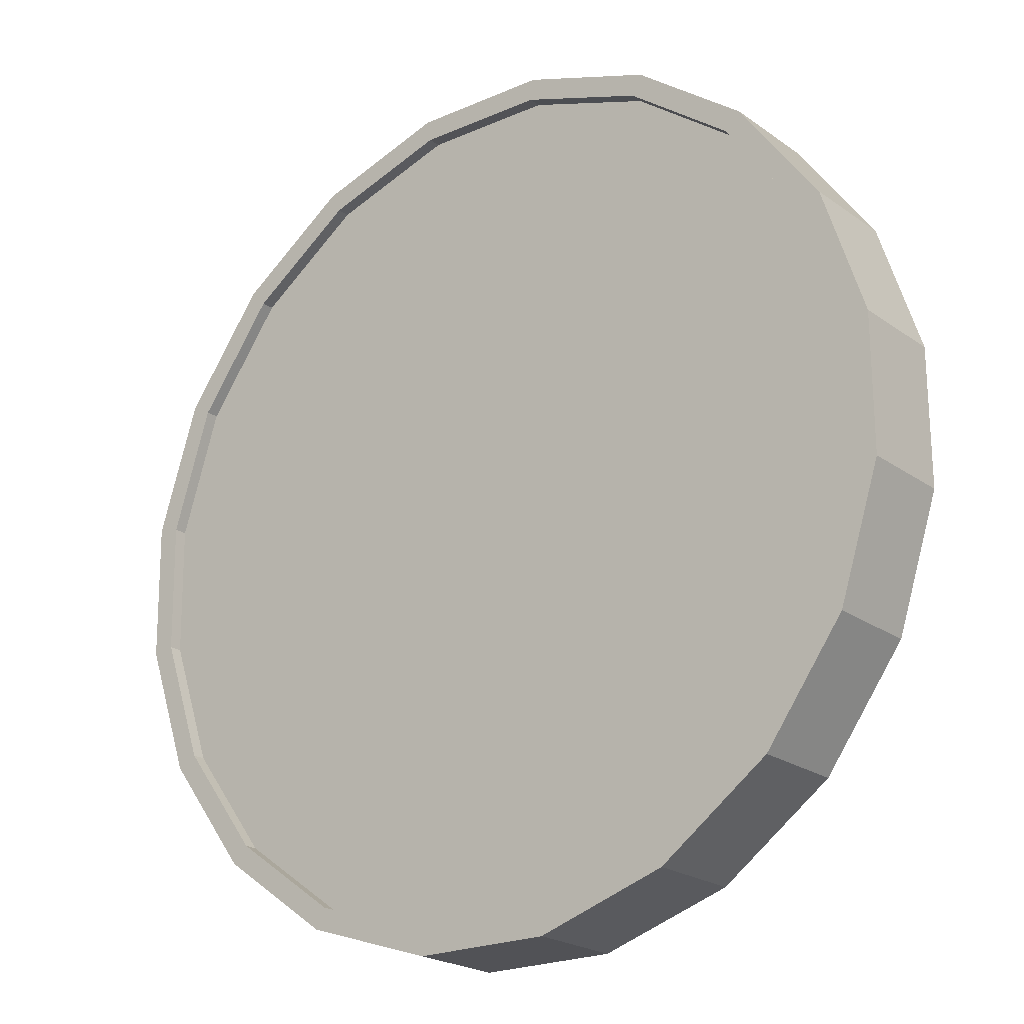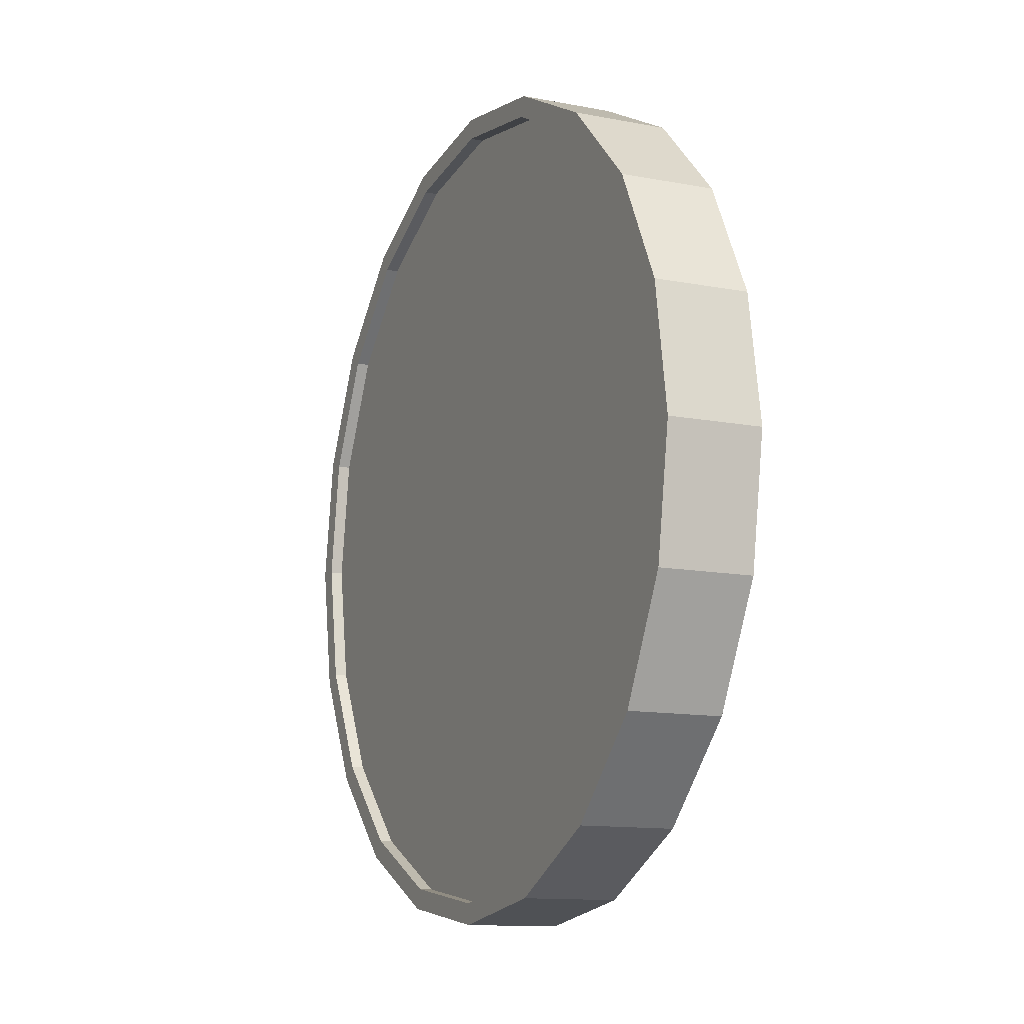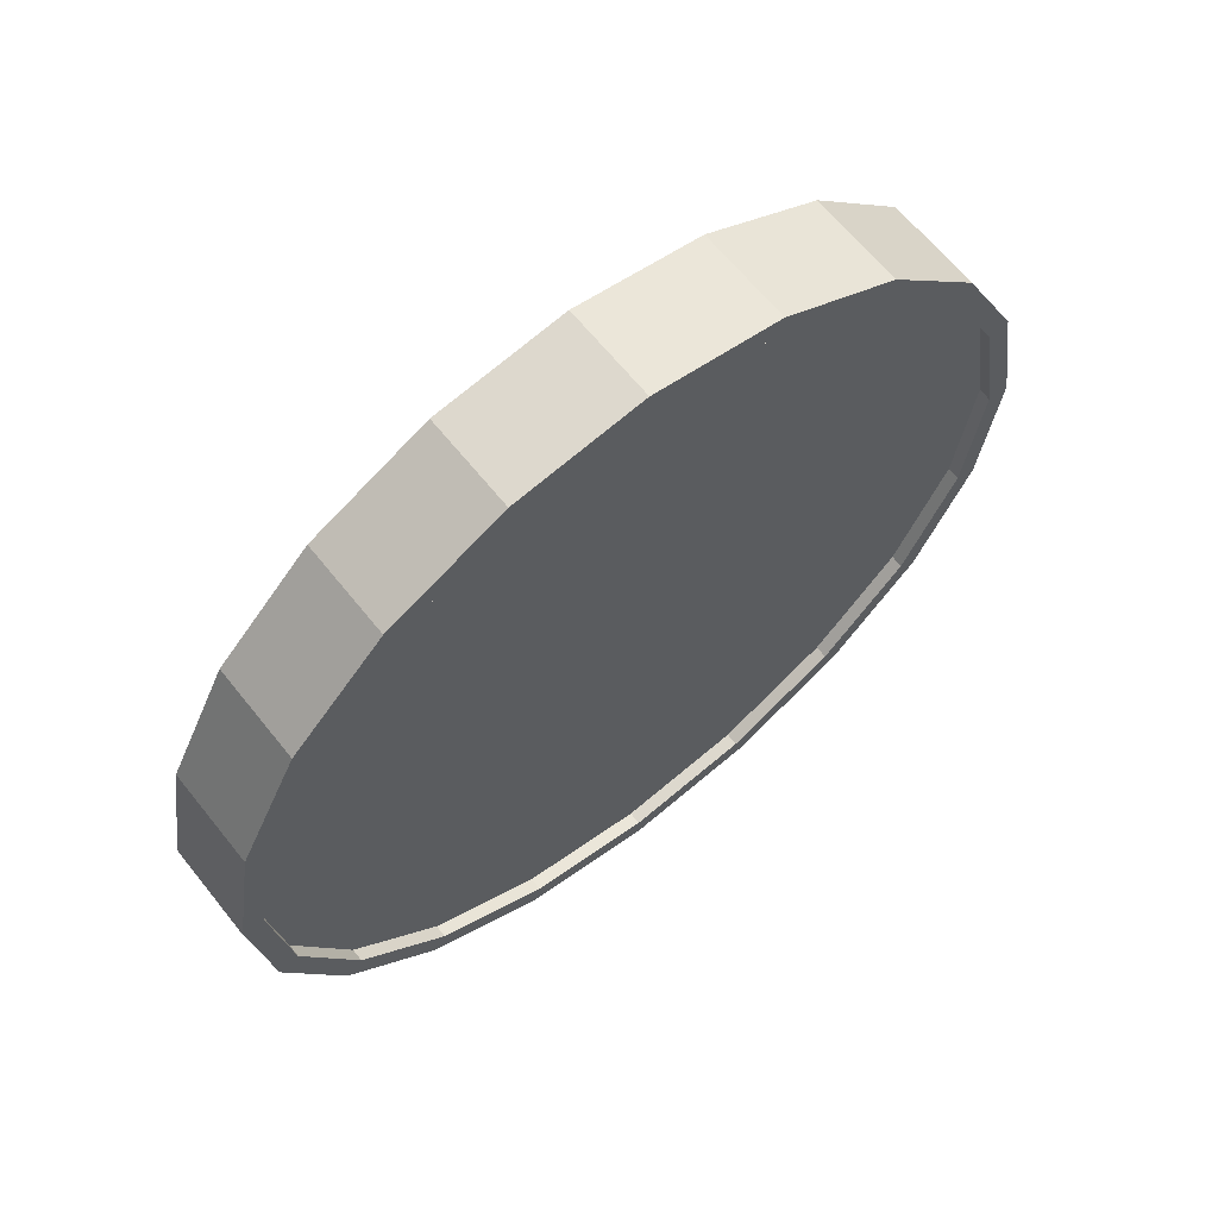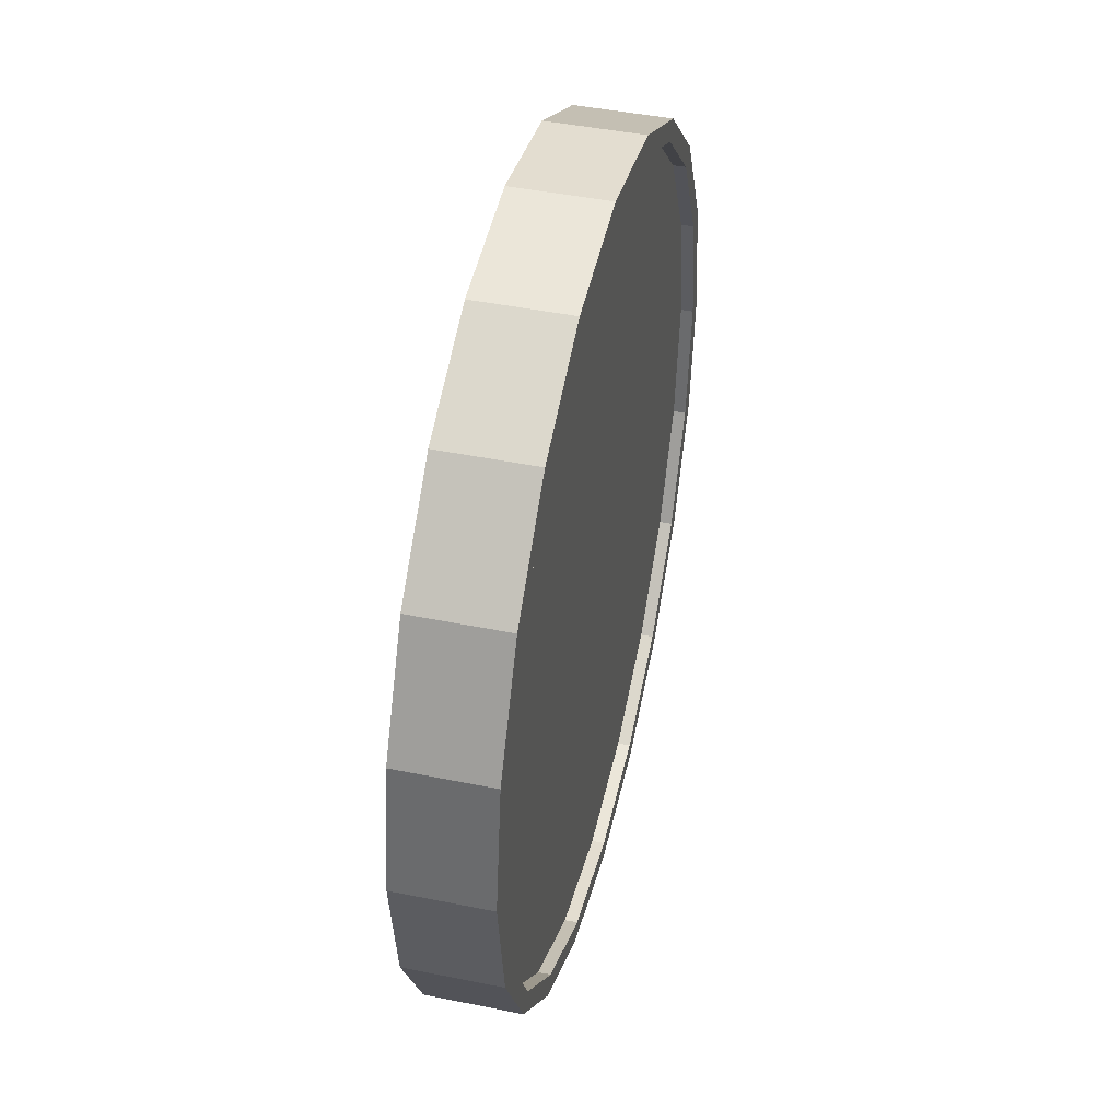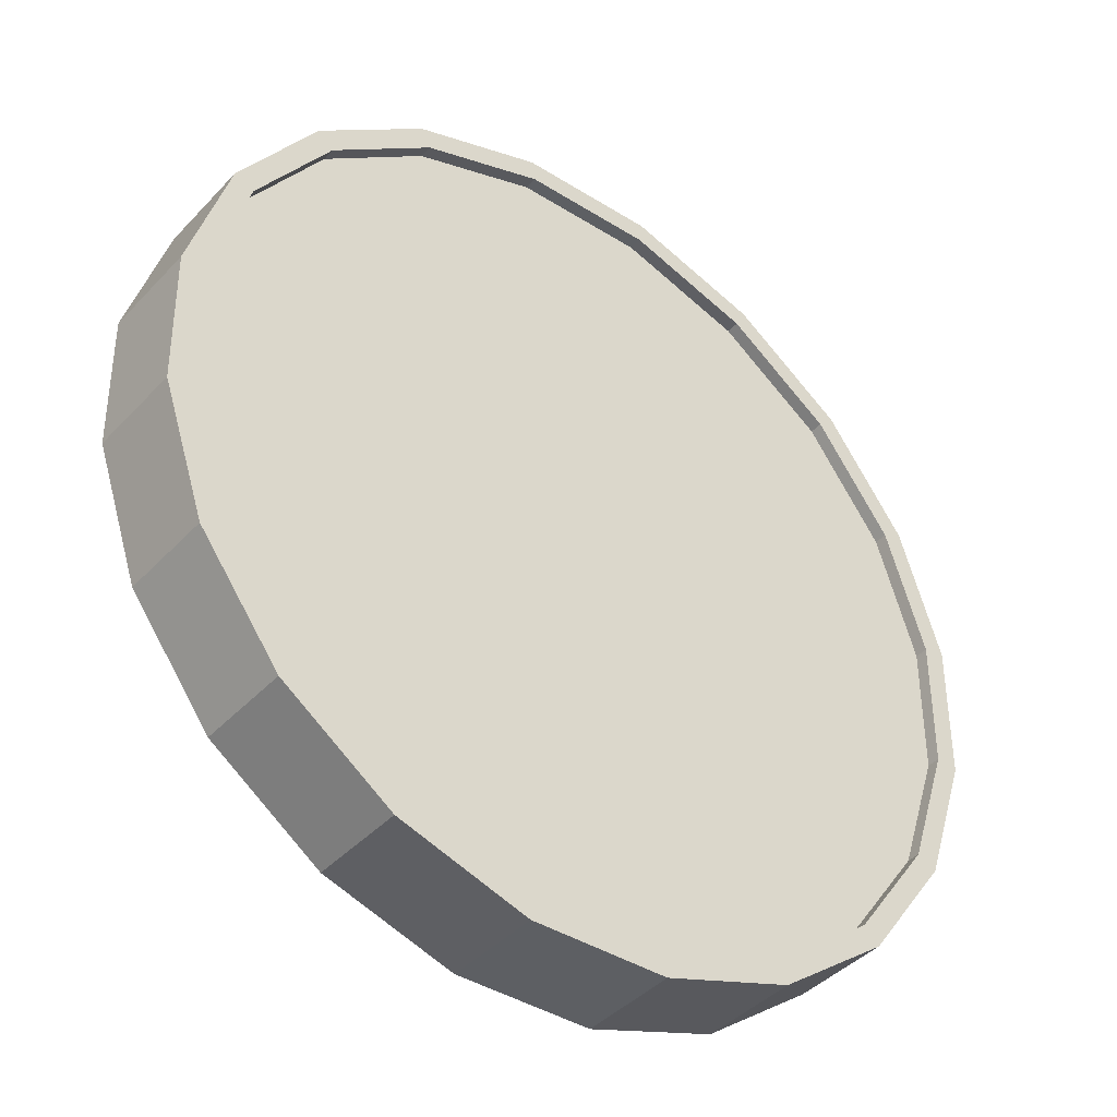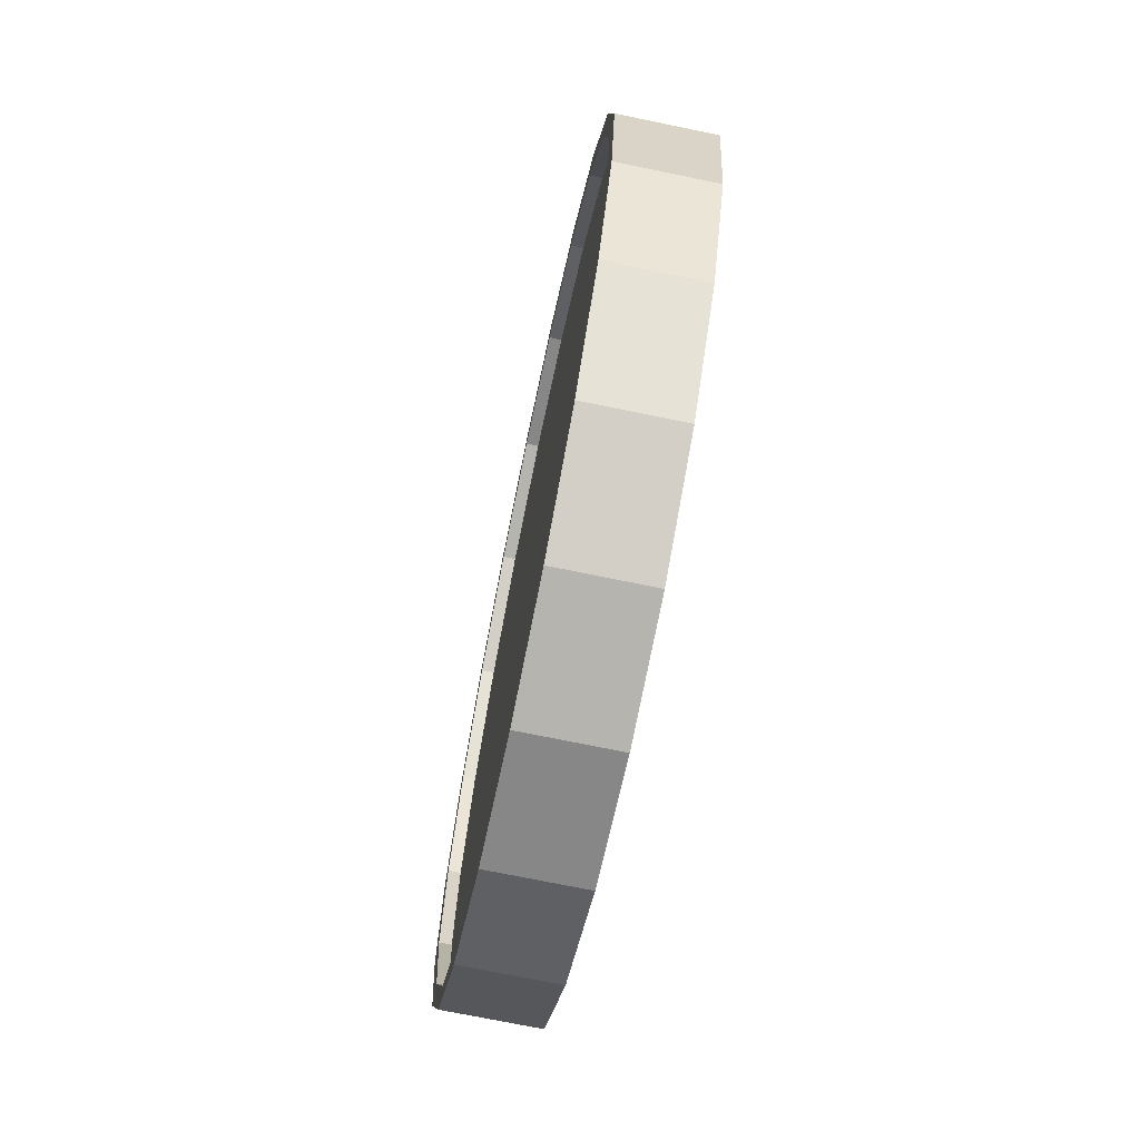
<metadata>
{"format":"obj","ext":"obj","renderer":"f3d","projection":"perspective","resolution":1024,"background":"white","views":[{"elev":63.2,"azim":172.6,"up":"+Z"},{"elev":-12.0,"azim":-76.6,"up":"+Y"},{"elev":63.5,"azim":0.0,"up":"+Y"},{"elev":43.7,"azim":-38.1,"up":"+Y"},{"elev":44.2,"azim":6.8,"up":"+Z"},{"elev":-71.6,"azim":116.7,"up":"+Y"}]}
</metadata>
<code>
o Cylinder
v -0.7138 1 0.7094
v -0.8537 1 0.5328
v -0.6754 0.691 0.679
v -0.8154 0.691 0.5024
v -0.5641 0.4122 0.5908
v -0.7041 0.4122 0.4141
v -0.3907 0.191 0.4534
v -0.5307 0.191 0.2767
v -0.1722 0.04894 0.2802
v -0.3122 0.04894 0.1036
v 0.06998 -0 0.08831
v -0.06998 -0 -0.08831
v 0.3122 0.04894 -0.1036
v 0.1722 0.04894 -0.2802
v 0.5307 0.191 -0.2767
v 0.3907 0.191 -0.4534
v 0.7041 0.4122 -0.4141
v 0.5641 0.4122 -0.5908
v 0.8154 0.691 -0.5024
v 0.6754 0.691 -0.679
v 0.8537 1 -0.5328
v 0.7138 1 -0.7094
v 0.8154 1.309 -0.5024
v 0.6754 1.309 -0.679
v 0.7041 1.588 -0.4141
v 0.5641 1.588 -0.5908
v 0.5307 1.809 -0.2767
v 0.3907 1.809 -0.4534
v 0.3122 1.951 -0.1036
v 0.1722 1.951 -0.2802
v 0.06998 2 0.08831
v -0.06998 2 -0.08831
v -0.1722 1.951 0.2802
v -0.3122 1.951 0.1036
v -0.3907 1.809 0.4534
v -0.5307 1.809 0.2767
v -0.5641 1.588 0.5908
v -0.7041 1.588 0.4141
v -0.6754 1.309 0.679
v -0.8154 1.309 0.5024
v -0.7781 0.7064 0.4728
v -0.8145 1 0.5017
v -0.6723 0.4416 0.389
v -0.5076 0.2314 0.2585
v -0.3001 0.0965 0.09401
v -0.06998 0.05 -0.08831
v 0.1601 0.0965 -0.2706
v 0.3677 0.2314 -0.4351
v 0.5324 0.4416 -0.5656
v 0.6381 0.7064 -0.6495
v 0.6746 1 -0.6783
v 0.6381 1.294 -0.6495
v 0.5324 1.558 -0.5656
v 0.3677 1.769 -0.4351
v 0.1601 1.904 -0.2706
v -0.06998 1.95 -0.08831
v -0.3001 1.904 0.09401
v -0.5076 1.769 0.2585
v -0.6723 1.558 0.389
v -0.7781 1.294 0.4728
v -0.7595 0.7064 0.4963
v -0.7959 1 0.5252
v -0.6537 0.4416 0.4125
v -0.489 0.2314 0.282
v -0.2814 0.0965 0.1175
v -0.05135 0.05 -0.0648
v 0.1787 0.0965 -0.2471
v 0.3863 0.2314 -0.4116
v 0.551 0.4416 -0.5421
v 0.6568 0.7064 -0.6259
v 0.6932 1 -0.6548
v 0.6568 1.294 -0.6259
v 0.551 1.558 -0.5421
v 0.3863 1.769 -0.4116
v 0.1787 1.904 -0.2471
v -0.05135 1.95 -0.0648
v -0.2814 1.904 0.1175
v -0.489 1.769 0.282
v -0.6537 1.558 0.4125
v -0.7595 1.294 0.4963
v -0.6746 1 0.6783
v -0.6381 0.7064 0.6495
v -0.5324 0.4416 0.5656
v -0.3677 0.2314 0.4351
v -0.1601 0.0965 0.2706
v 0.06998 0.05 0.08831
v 0.3001 0.0965 -0.09401
v 0.5076 0.2314 -0.2585
v 0.6723 0.4416 -0.389
v 0.7781 0.7064 -0.4728
v 0.8145 1 -0.5017
v 0.7781 1.294 -0.4728
v 0.6723 1.558 -0.389
v 0.5076 1.769 -0.2585
v 0.3001 1.904 -0.09401
v 0.06998 1.95 0.08831
v -0.1601 1.904 0.2706
v -0.3677 1.769 0.4351
v -0.5324 1.558 0.5656
v -0.6381 1.294 0.6495
v -0.6932 1 0.6548
v -0.6568 0.7064 0.6259
v -0.551 0.4416 0.5421
v -0.3863 0.2314 0.4116
v -0.1787 0.0965 0.2471
v 0.05135 0.05 0.0648
v 0.2814 0.0965 -0.1175
v 0.489 0.2314 -0.282
v 0.6537 0.4416 -0.4125
v 0.7595 0.7064 -0.4963
v 0.7959 1 -0.5252
v 0.7595 1.294 -0.4963
v 0.6537 1.558 -0.4125
v 0.489 1.769 -0.282
v 0.2814 1.904 -0.1175
v 0.05135 1.95 0.0648
v -0.1787 1.904 0.2471
v -0.3863 1.769 0.4116
v -0.551 1.558 0.5421
v -0.6568 1.294 0.6259
g Cylinder_Cylinder_Material.001
f 1 2 4 3
f 3 4 6 5
f 5 6 8 7
f 7 8 10 9
f 9 10 12 11
f 11 12 14 13
f 13 14 16 15
f 15 16 18 17
f 17 18 20 19
f 19 20 22 21
f 21 22 24 23
f 23 24 26 25
f 25 26 28 27
f 27 28 30 29
f 29 30 32 31
f 31 32 34 33
f 33 34 36 35
f 35 36 38 37
f 14 12 46 47
f 37 38 40 39
f 39 40 2 1
f 21 23 92 91
f 50 49 69 70
f 24 22 51 52
f 34 32 56 57
f 10 8 44 45
f 20 18 49 50
f 30 28 54 55
f 40 38 59 60
f 6 4 41 43
f 16 14 47 48
f 26 24 52 53
f 36 34 57 58
f 12 10 45 46
f 22 20 50 51
f 32 30 55 56
f 2 40 60 42
f 8 6 43 44
f 18 16 48 49
f 4 2 42 41
f 28 26 53 54
f 38 36 58 59
f 61 62 80 79 78 77 76 75 74 73 72 71 70 69 68 67 66 65 64 63
f 43 41 61 63
f 58 57 77 78
f 51 50 70 71
f 44 43 63 64
f 59 58 78 79
f 52 51 71 72
f 45 44 64 65
f 60 59 79 80
f 53 52 72 73
f 46 45 65 66
f 42 60 80 62
f 54 53 73 74
f 47 46 66 67
f 55 54 74 75
f 48 47 67 68
f 56 55 75 76
f 49 48 68 69
f 41 42 62 61
f 57 56 76 77
f 83 84 104 103
f 31 33 97 96
f 7 9 85 84
f 17 19 90 89
f 27 29 95 94
f 37 39 100 99
f 3 5 83 82
f 13 15 88 87
f 23 25 93 92
f 33 35 98 97
f 9 11 86 85
f 19 21 91 90
f 29 31 96 95
f 39 1 81 100
f 5 7 84 83
f 15 17 89 88
f 1 3 82 81
f 25 27 94 93
f 35 37 99 98
f 11 13 87 86
f 101 102 103 104 105 106 107 108 109 110 111 112 113 114 115 116 117 118 119 120
f 98 99 119 118
f 91 92 112 111
f 84 85 105 104
f 99 100 120 119
f 92 93 113 112
f 85 86 106 105
f 100 81 101 120
f 93 94 114 113
f 86 87 107 106
f 94 95 115 114
f 87 88 108 107
f 95 96 116 115
f 88 89 109 108
f 81 82 102 101
f 96 97 117 116
f 89 90 110 109
f 82 83 103 102
f 97 98 118 117
f 90 91 111 110

</code>
